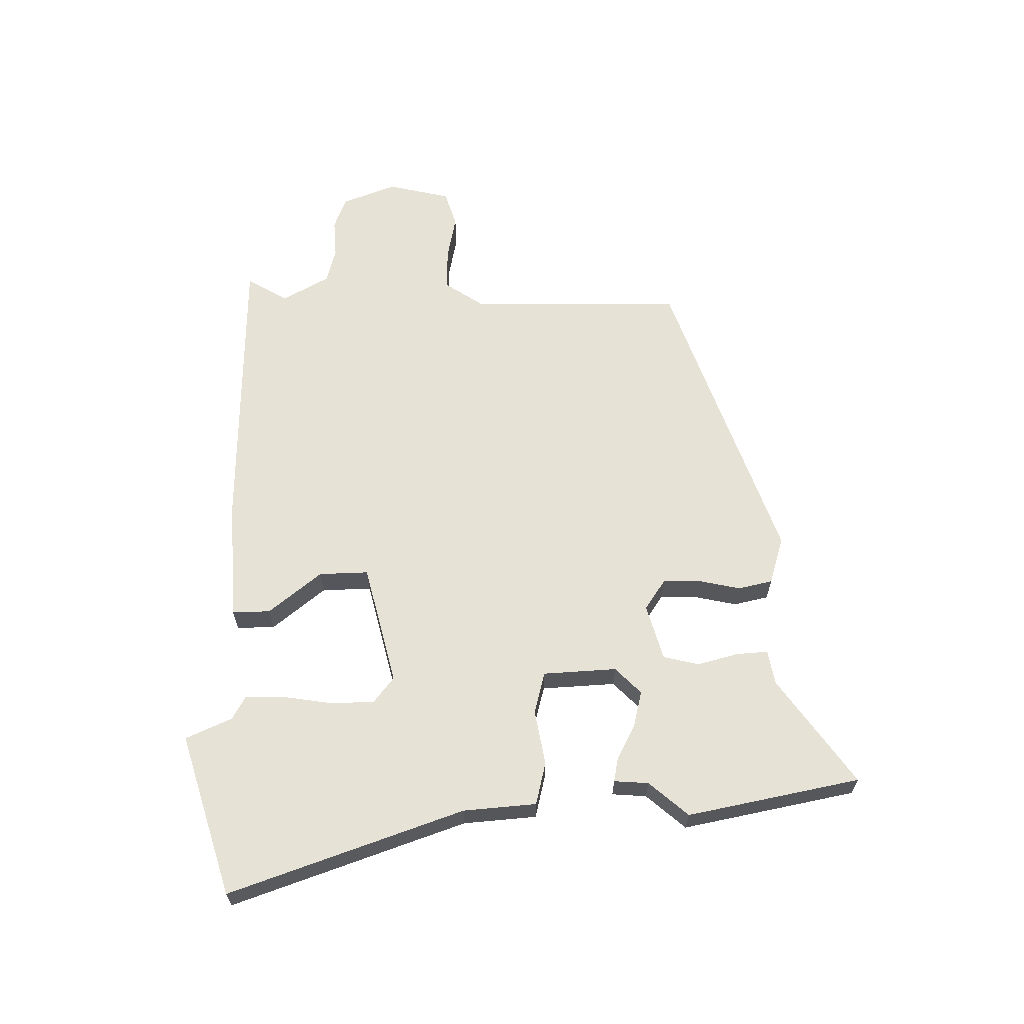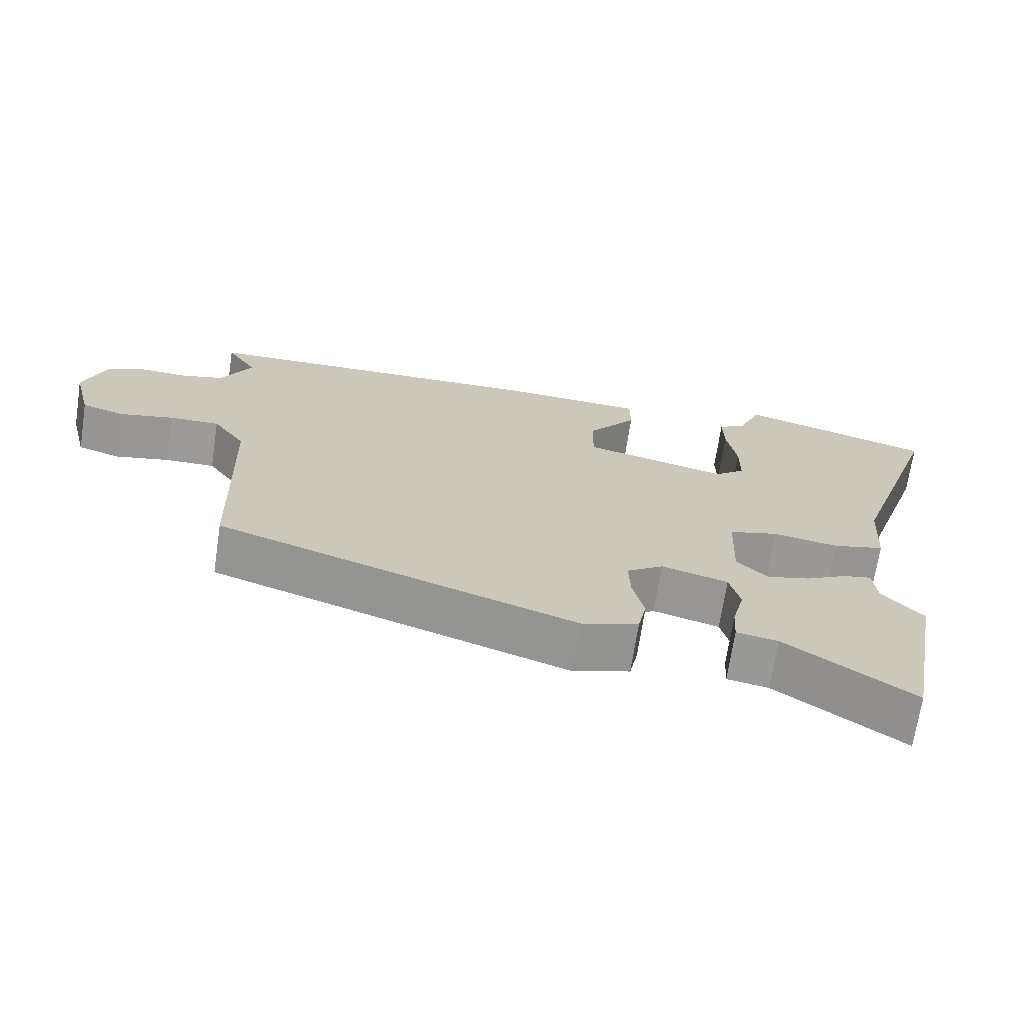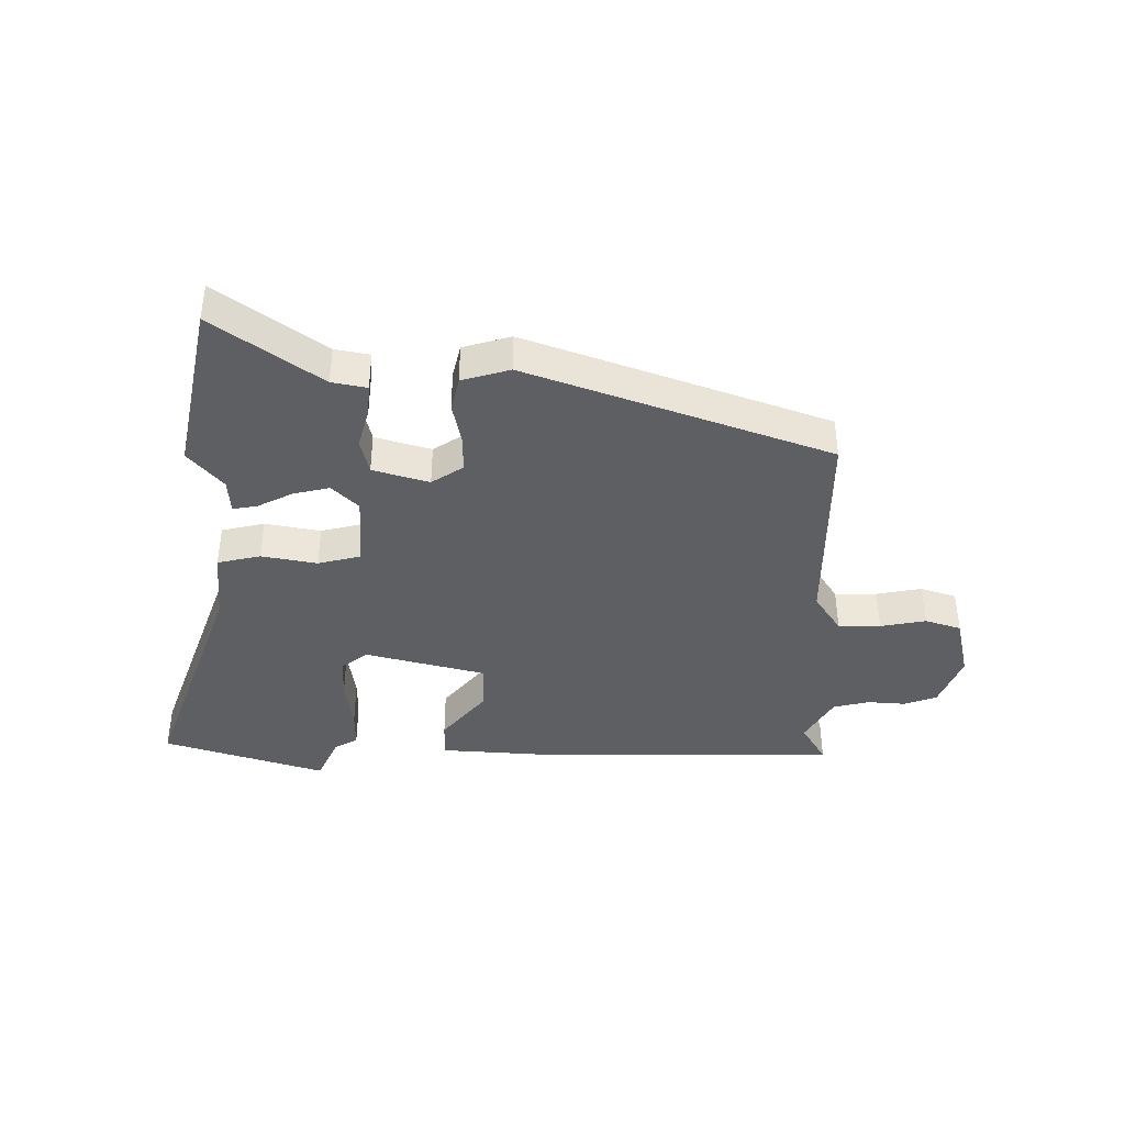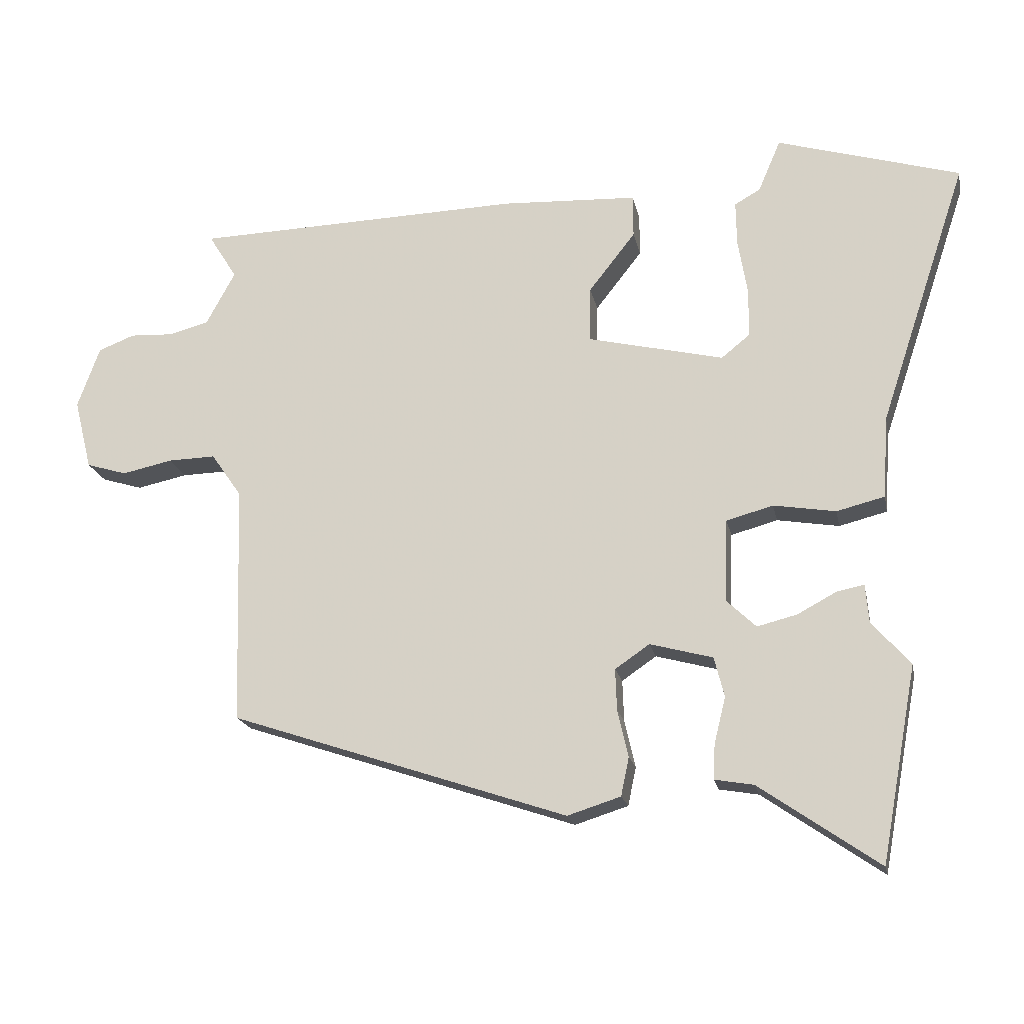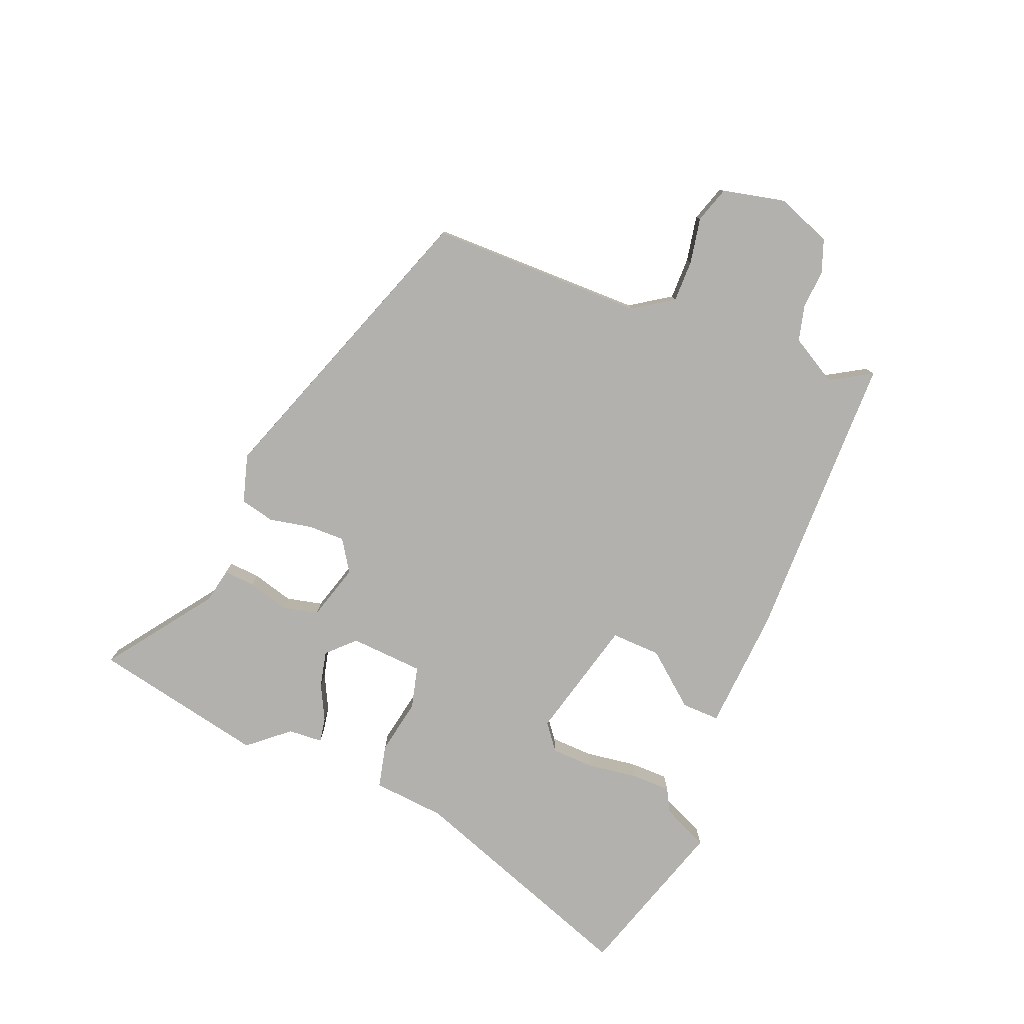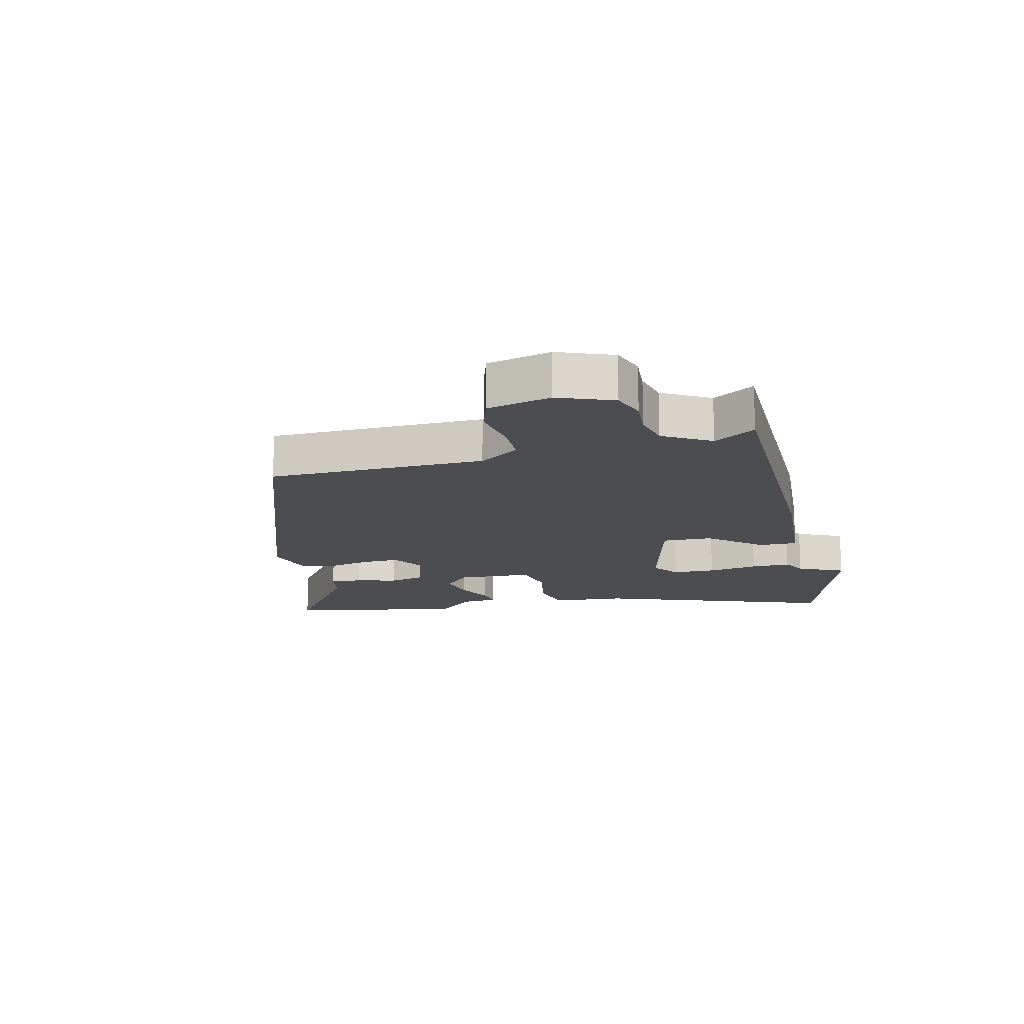
<metadata>
{"format":"obj","ext":"obj","renderer":"f3d","projection":"perspective","resolution":1024,"background":"white","views":[{"elev":63.6,"azim":88.4,"up":"+Y"},{"elev":-69.4,"azim":-8.6,"up":"+Z"},{"elev":-40.2,"azim":178.3,"up":"+Y"},{"elev":-18.6,"azim":11.2,"up":"+Z"},{"elev":-79.2,"azim":-113.3,"up":"+Y"},{"elev":-15.8,"azim":-77.5,"up":"+Y"}]}
</metadata>
<code>
v 0.536 0.07 -0.306
v 0.483 0.07 -0.593
v 0.306 0.07 -0.471
v 0.248 0.07 -0.461
v 0.251 0.07 -0.409
v 0.268 0.07 -0.341
v 0.253 0.07 -0.282
v 0.16 0.07 -0.257
v 0.109 0.07 -0.292
v 0.111 0.07 -0.353
v 0.127 0.07 -0.423
v 0.115 0.07 -0.48
v 0.036 0.07 -0.505
v -0.464 0.07 -0.338
v -0.474 0.07 0.017
v -0.519 0.07 0.082
v -0.589 0.07 0.08
v -0.664 0.07 0.064
v -0.724 0.07 0.082
v -0.75 0.07 0.186
v -0.717 0.07 0.277
v -0.663 0.07 0.298
v -0.599 0.07 0.295
v -0.54 0.07 0.311
v -0.497 0.07 0.39
v -0.539 0.07 0.457
v -0.054 0.07 0.473
v 0.148 0.07 0.464
v 0.148 0.07 0.401
v 0.079 0.07 0.313
v 0.078 0.07 0.231
v 0.279 0.07 0.184
v 0.321 0.07 0.218
v 0.322 0.07 0.289
v 0.308 0.07 0.372
v 0.307 0.07 0.437
v 0.345 0.07 0.459
v 0.378 0.07 0.536
v 0.648 0.07 0.457
v 0.518 0.07 0.068
v 0.51 0.07 -0.053
v 0.439 0.07 -0.071
v 0.347 0.07 -0.056
v 0.278 0.07 -0.075
v 0.273 0.07 -0.197
v 0.317 0.07 -0.239
v 0.376 0.07 -0.224
v 0.434 0.07 -0.193
v 0.474 0.07 -0.185
v 0.479 0.07 -0.242
v 0.536 0 -0.306
v 0.483 0 -0.593
v 0.306 0 -0.471
v 0.248 0 -0.461
v 0.251 0 -0.409
v 0.268 0 -0.341
v 0.253 0 -0.282
v 0.16 0 -0.257
v 0.109 0 -0.292
v 0.111 0 -0.353
v 0.127 0 -0.423
v 0.115 0 -0.48
v 0.036 0 -0.505
v -0.464 0 -0.338
v -0.474 0 0.017
v -0.519 0 0.082
v -0.589 0 0.08
v -0.664 0 0.064
v -0.724 0 0.082
v -0.75 0 0.186
v -0.717 0 0.277
v -0.663 0 0.298
v -0.599 0 0.295
v -0.54 0 0.311
v -0.497 0 0.39
v -0.539 0 0.457
v -0.054 0 0.473
v 0.148 0 0.464
v 0.148 0 0.401
v 0.079 0 0.313
v 0.078 0 0.231
v 0.279 0 0.184
v 0.321 0 0.218
v 0.322 0 0.289
v 0.308 0 0.372
v 0.307 0 0.437
v 0.345 0 0.459
v 0.378 0 0.536
v 0.648 0 0.457
v 0.518 0 0.068
v 0.51 0 -0.053
v 0.439 0 -0.071
v 0.347 0 -0.056
v 0.278 0 -0.075
v 0.273 0 -0.197
v 0.317 0 -0.239
v 0.376 0 -0.224
v 0.434 0 -0.193
v 0.474 0 -0.185
v 0.479 0 -0.242
f 47 48 49 50
f 1 2 3
f 50 1 3
f 47 50 3
f 46 47 3
f 45 46 3
f 40 41 42 43
f 39 40 43
f 38 39 43
f 37 38 43
f 34 35 36 37
f 33 34 37 43
f 32 33 43 44
f 28 29 30
f 27 28 30
f 26 27 30
f 25 26 30
f 24 25 30 31
f 32 44 45
f 31 32 45
f 24 31 45
f 23 24 45
f 21 22 23
f 20 21 23
f 19 20 23
f 18 19 23
f 17 18 23
f 13 14 15
f 12 13 15
f 11 12 15
f 10 11 15
f 9 10 15 16
f 8 9 16
f 7 8 16
f 3 4 5 6
f 3 6 7
f 45 3 7
f 23 45 7 16
f 16 17 23
f 100 99 98 97
f 53 52 51
f 53 51 100
f 53 100 97
f 53 97 96
f 53 96 95
f 93 92 91 90
f 93 90 89
f 93 89 88
f 93 88 87
f 87 86 85 84
f 93 87 84 83
f 94 93 83 82
f 80 79 78
f 80 78 77
f 80 77 76
f 80 76 75
f 81 80 75 74
f 95 94 82
f 95 82 81
f 95 81 74
f 95 74 73
f 73 72 71
f 73 71 70
f 73 70 69
f 73 69 68
f 73 68 67
f 65 64 63
f 65 63 62
f 65 62 61
f 65 61 60
f 66 65 60 59
f 66 59 58
f 66 58 57
f 56 55 54 53
f 57 56 53
f 57 53 95
f 66 57 95 73
f 73 67 66
f 1 51 52 2
f 2 52 53 3
f 3 53 54 4
f 4 54 55 5
f 5 55 56 6
f 6 56 57 7
f 7 57 58 8
f 8 58 59 9
f 9 59 60 10
f 10 60 61 11
f 11 61 62 12
f 12 62 63 13
f 13 63 64 14
f 14 64 65 15
f 15 65 66 16
f 16 66 67 17
f 17 67 68 18
f 18 68 69 19
f 19 69 70 20
f 20 70 71 21
f 21 71 72 22
f 22 72 73 23
f 23 73 74 24
f 24 74 75 25
f 25 75 76 26
f 26 76 77 27
f 27 77 78 28
f 28 78 79 29
f 29 79 80 30
f 30 80 81 31
f 31 81 82 32
f 32 82 83 33
f 33 83 84 34
f 34 84 85 35
f 35 85 86 36
f 36 86 87 37
f 37 87 88 38
f 38 88 89 39
f 39 89 90 40
f 40 90 91 41
f 41 91 92 42
f 42 92 93 43
f 43 93 94 44
f 44 94 95 45
f 45 95 96 46
f 46 96 97 47
f 47 97 98 48
f 48 98 99 49
f 49 99 100 50
f 50 100 51 1

</code>
